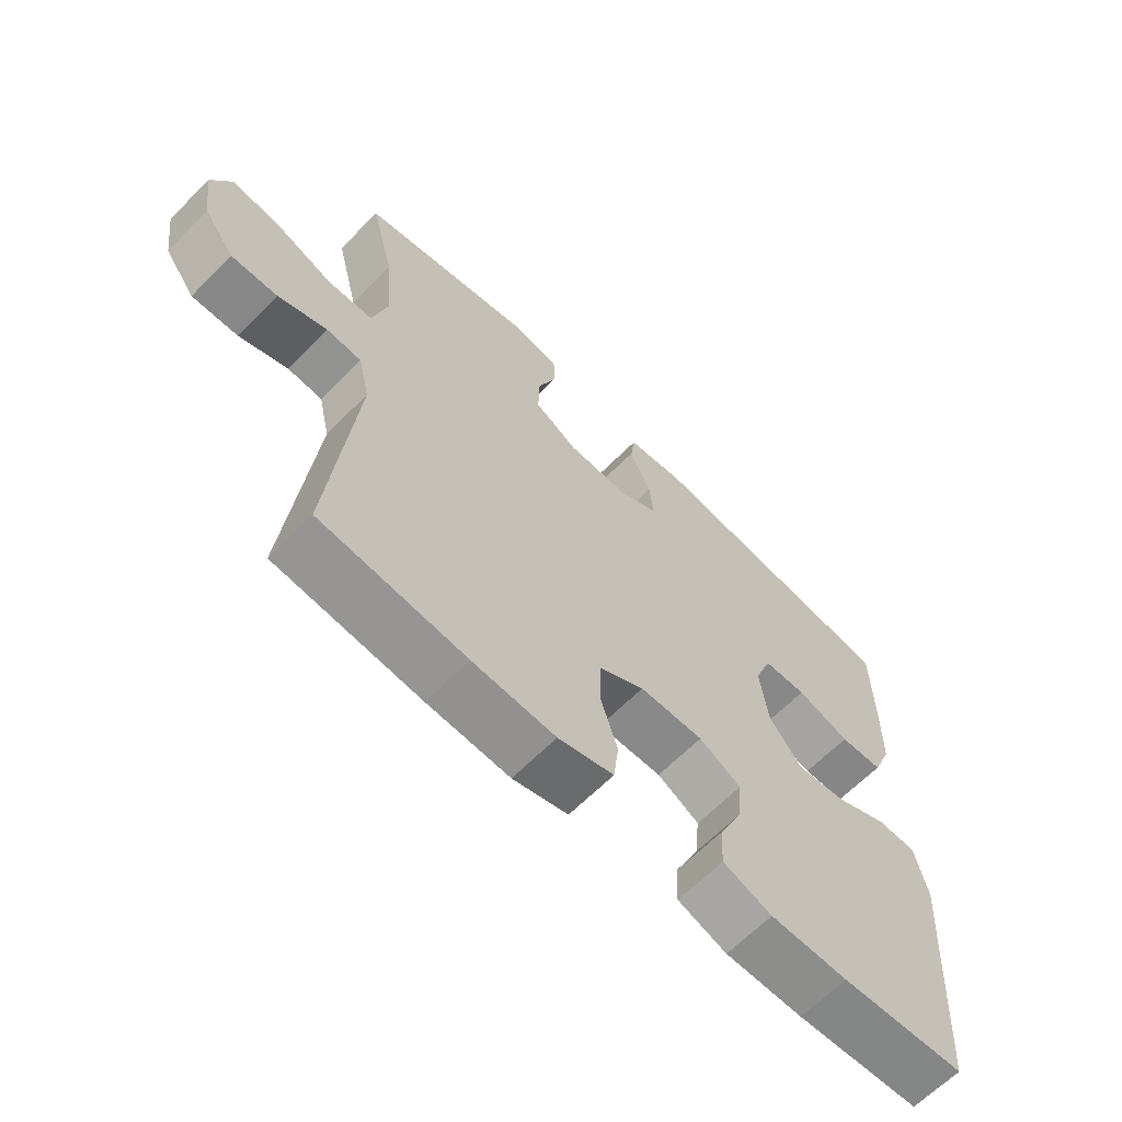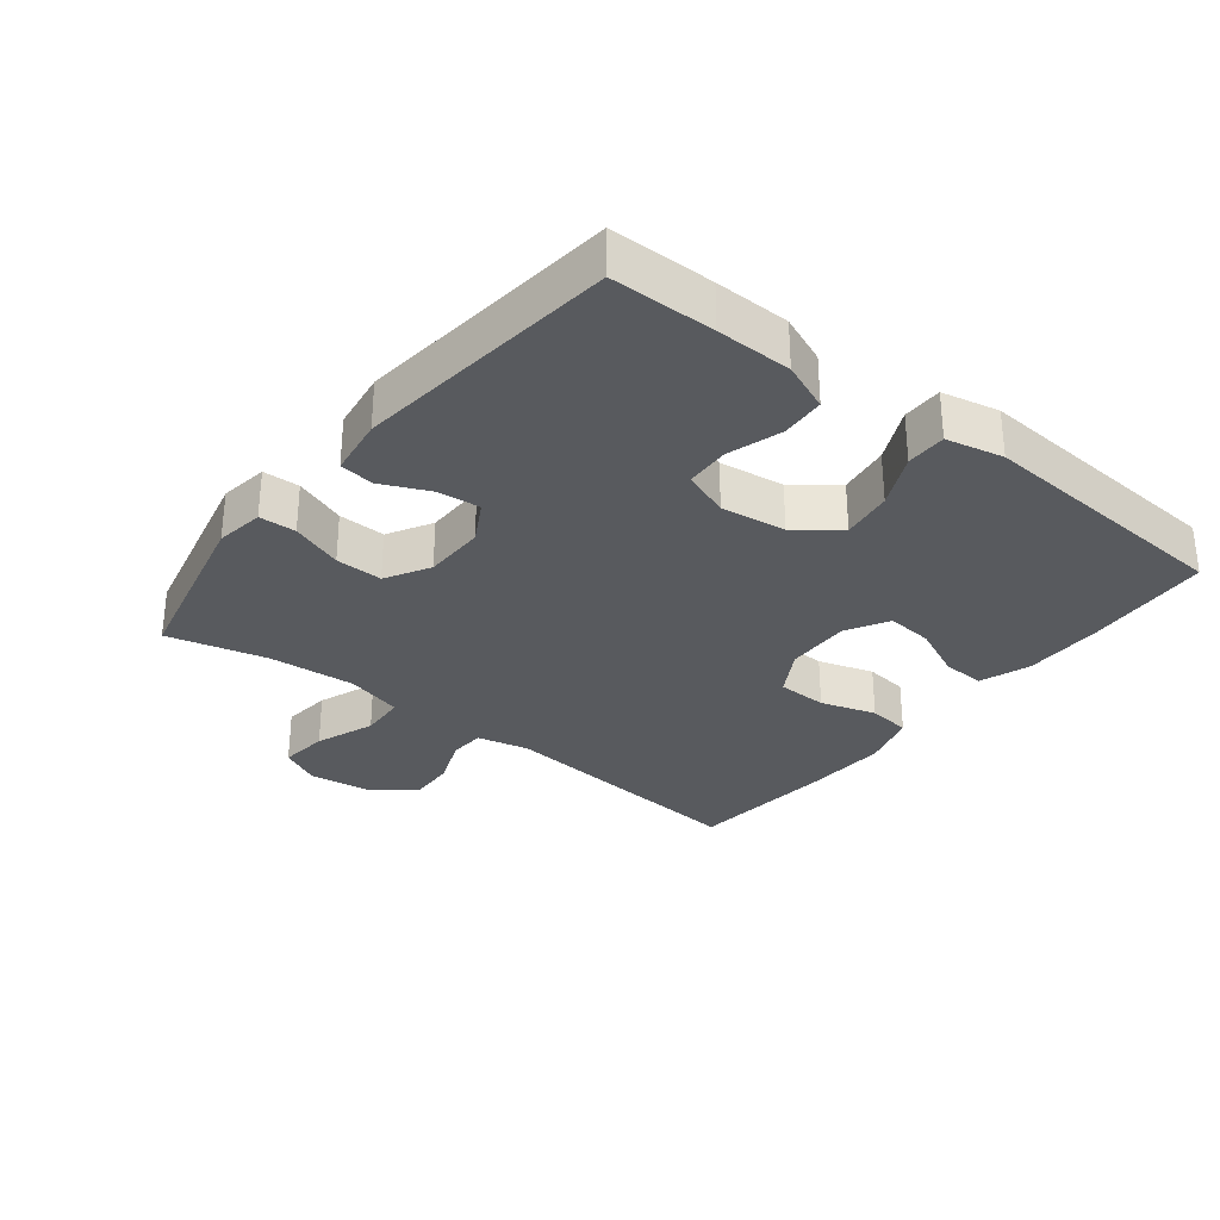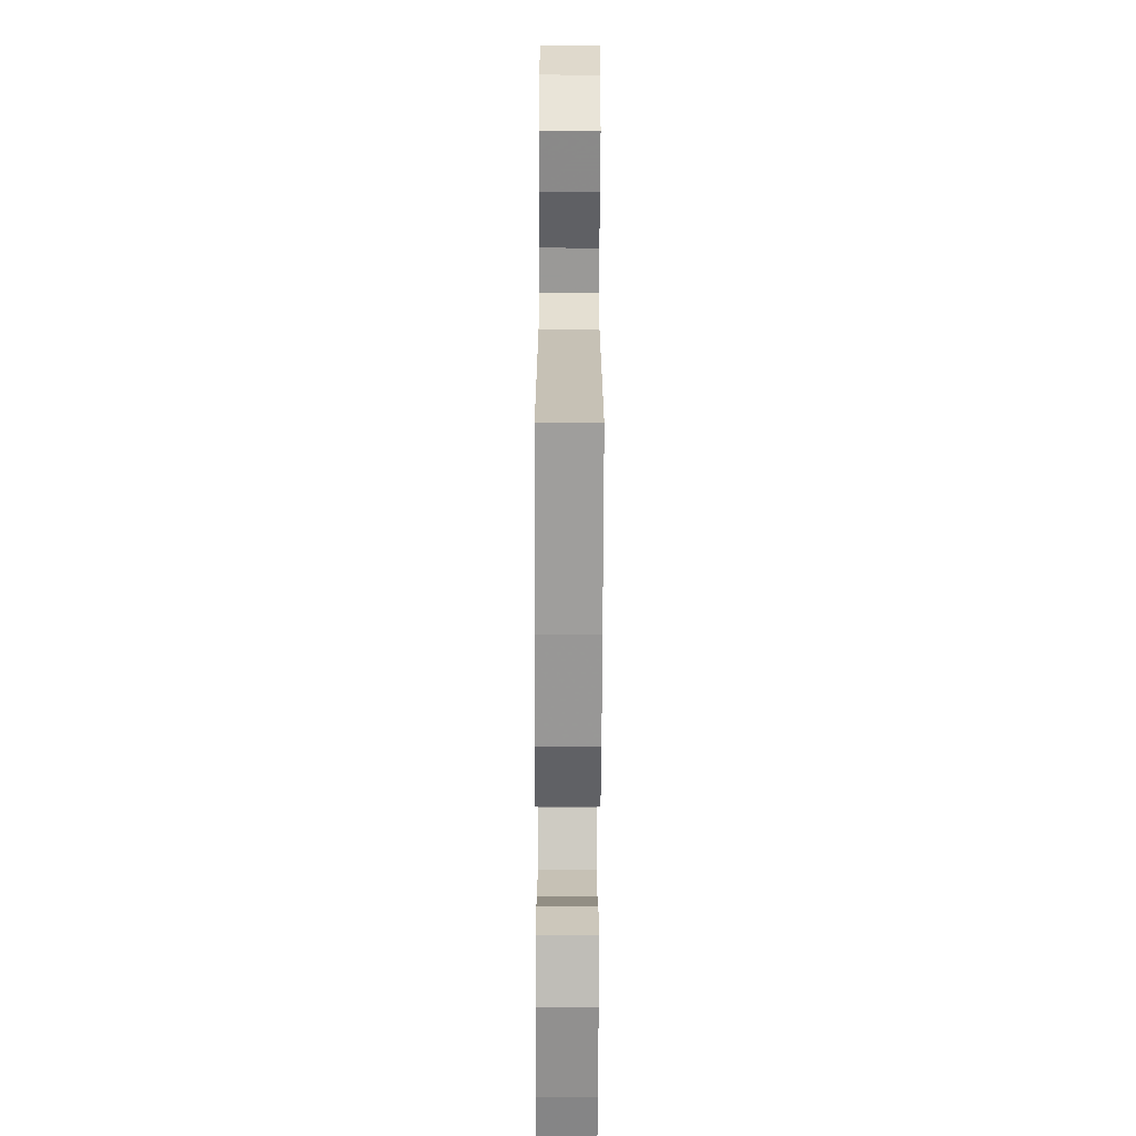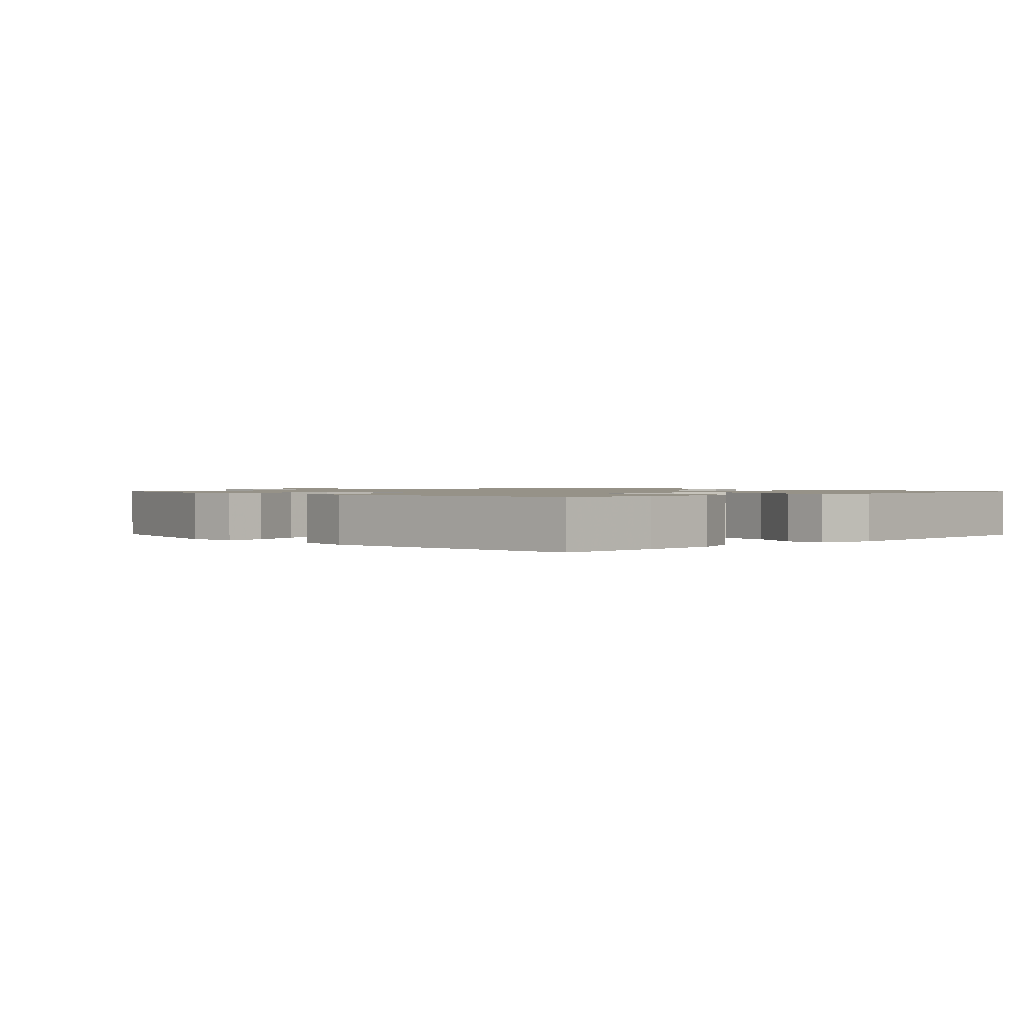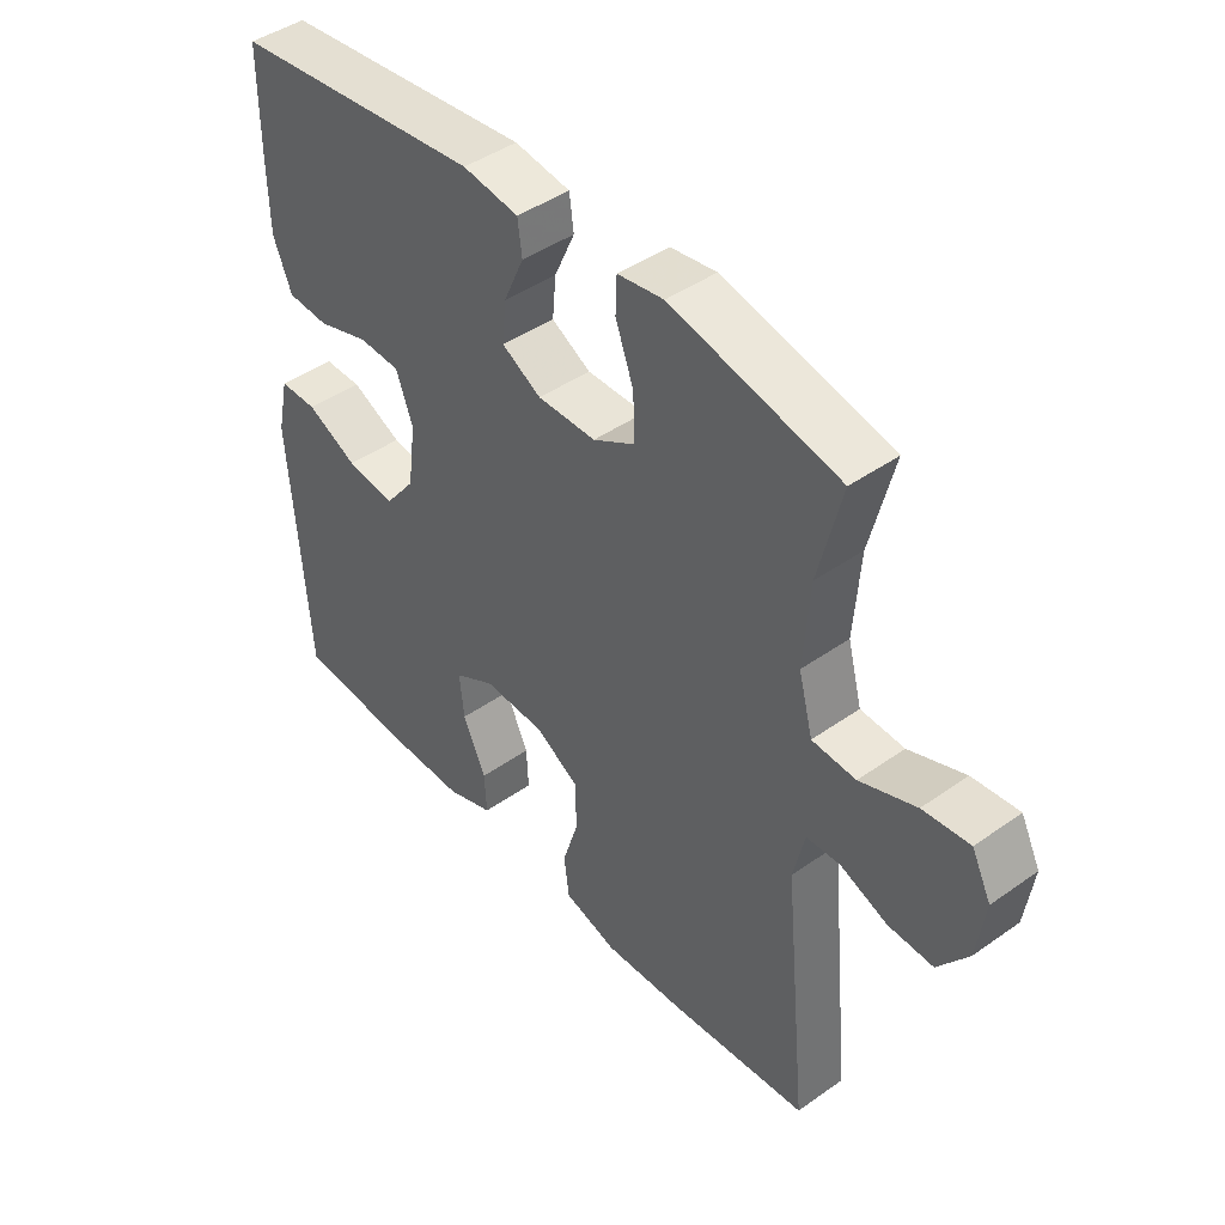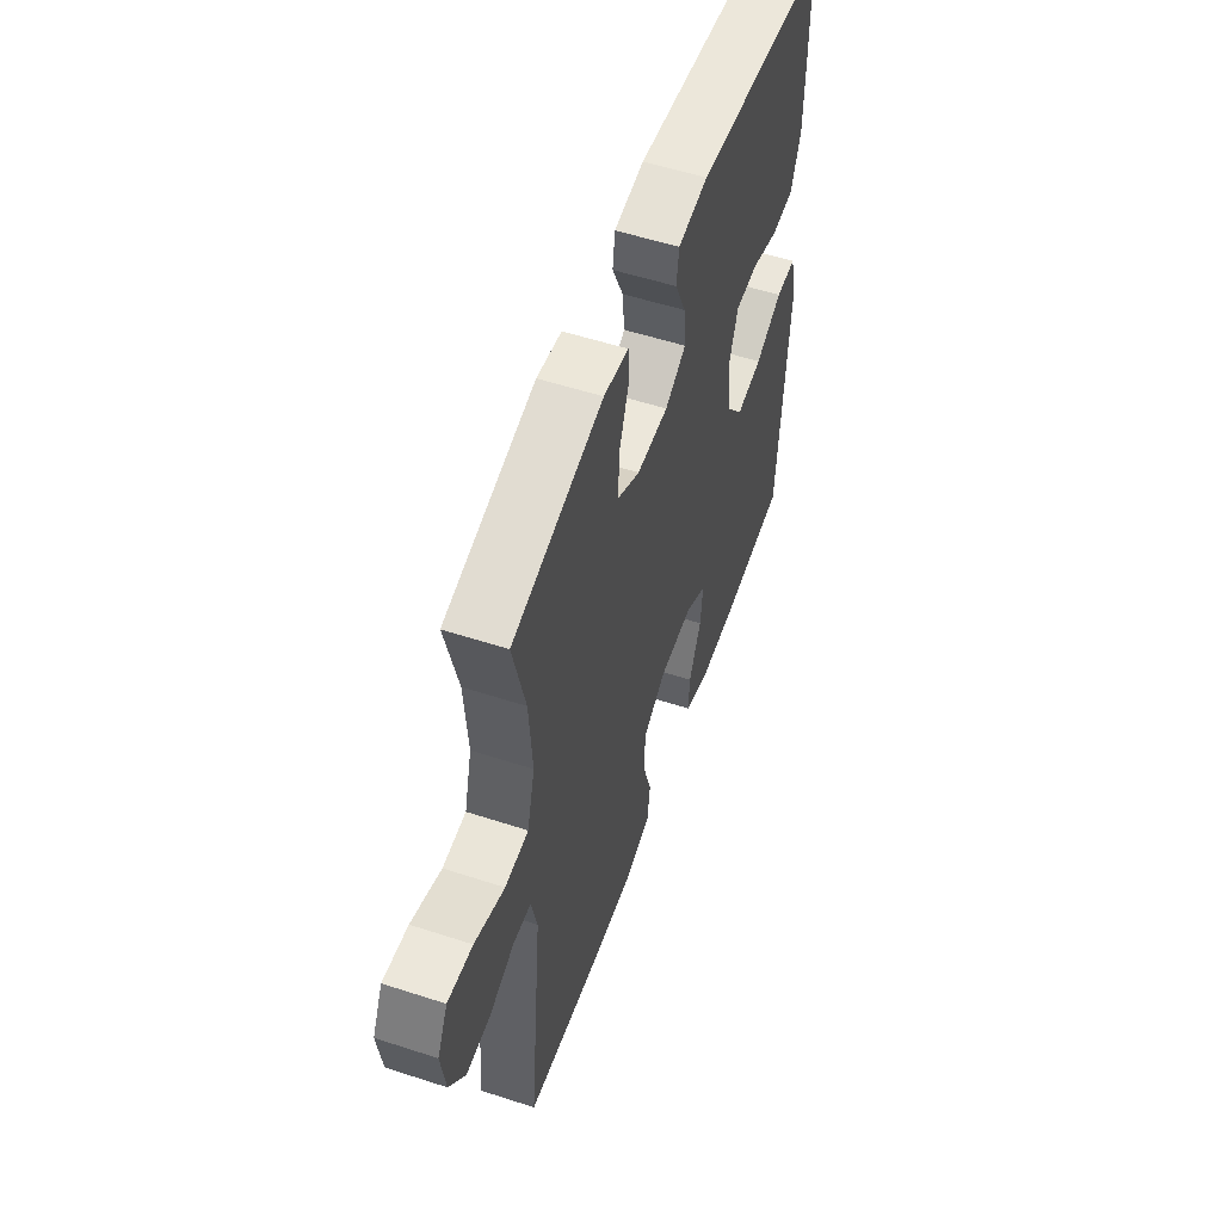
<metadata>
{"format":"obj","ext":"obj","renderer":"f3d","projection":"perspective","resolution":1024,"background":"white","views":[{"elev":-64.4,"azim":-44.6,"up":"+Z"},{"elev":-30.7,"azim":51.8,"up":"+Y"},{"elev":-65.7,"azim":-90.2,"up":"+Z"},{"elev":1.2,"azim":46.5,"up":"+Y"},{"elev":44.1,"azim":-129.6,"up":"+Z"},{"elev":54.9,"azim":-71.0,"up":"+Z"}]}
</metadata>
<code>
v 0.5 0.07 0.5
v 0.501 0.07 0.342
v 0.499 0.07 0.227
v 0.469 0.07 0.153
v 0.402 0.07 0.149
v 0.319 0.07 0.175
v 0.252 0.07 0.172
v 0.225 0.07 0.1
v 0.238 0.07 0.001
v 0.288 0.07 -0.063
v 0.366 0.07 -0.052
v 0.448 0.07 -0.013
v 0.509 0.07 -0.013
v 0.528 0.07 -0.1
v 0.5 0.07 -0.5
v 0.307 0.07 -0.513
v 0.186 0.07 -0.513
v 0.11 0.07 -0.486
v 0.113 0.07 -0.421
v 0.15 0.07 -0.34
v 0.157 0.07 -0.269
v 0.092 0.07 -0.233
v -0.007 0.07 -0.236
v -0.077 0.07 -0.277
v -0.079 0.07 -0.353
v -0.053 0.07 -0.437
v -0.061 0.07 -0.502
v -0.147 0.07 -0.527
v -0.275 0.07 -0.521
v -0.5 0.07 -0.5
v -0.461 0.07 -0.102
v -0.479 0.07 -0.023
v -0.533 0.07 -0.02
v -0.609 0.07 -0.05
v -0.681 0.07 -0.053
v -0.729 0.07 0.012
v -0.742 0.07 0.105
v -0.711 0.07 0.167
v -0.636 0.07 0.159
v -0.546 0.07 0.125
v -0.476 0.07 0.129
v -0.453 0.07 0.216
v -0.463 0.07 0.349
v -0.5 0.07 0.5
v -0.23 0.07 0.562
v -0.156 0.07 0.551
v -0.154 0.07 0.495
v -0.183 0.07 0.416
v -0.185 0.07 0.344
v -0.118 0.07 0.306
v -0.024 0.07 0.305
v 0.039 0.07 0.34
v 0.033 0.07 0.405
v 0 0.07 0.478
v 0.007 0.07 0.531
v 0.097 0.07 0.544
v 0.5 0 0.5
v 0.501 0 0.342
v 0.499 0 0.227
v 0.469 0 0.153
v 0.402 0 0.149
v 0.319 0 0.175
v 0.252 0 0.172
v 0.225 0 0.1
v 0.238 0 0.001
v 0.288 0 -0.063
v 0.366 0 -0.052
v 0.448 0 -0.013
v 0.509 0 -0.013
v 0.528 0 -0.1
v 0.5 0 -0.5
v 0.307 0 -0.513
v 0.186 0 -0.513
v 0.11 0 -0.486
v 0.113 0 -0.421
v 0.15 0 -0.34
v 0.157 0 -0.269
v 0.092 0 -0.233
v -0.007 0 -0.236
v -0.077 0 -0.277
v -0.079 0 -0.353
v -0.053 0 -0.437
v -0.061 0 -0.502
v -0.147 0 -0.527
v -0.275 0 -0.521
v -0.5 0 -0.5
v -0.461 0 -0.102
v -0.479 0 -0.023
v -0.533 0 -0.02
v -0.609 0 -0.05
v -0.681 0 -0.053
v -0.729 0 0.012
v -0.742 0 0.105
v -0.711 0 0.167
v -0.636 0 0.159
v -0.546 0 0.125
v -0.476 0 0.129
v -0.453 0 0.216
v -0.463 0 0.349
v -0.5 0 0.5
v -0.23 0 0.562
v -0.156 0 0.551
v -0.154 0 0.495
v -0.183 0 0.416
v -0.185 0 0.344
v -0.118 0 0.306
v -0.024 0 0.305
v 0.039 0 0.34
v 0.033 0 0.405
v 0 0 0.478
v 0.007 0 0.531
v 0.097 0 0.544
f 4 5 6
f 3 4 6
f 2 3 6
f 1 2 6
f 56 1 6
f 55 56 6
f 54 55 6
f 53 54 6
f 52 53 6 7
f 51 52 7 8
f 50 51 8 9
f 49 50 9 10
f 46 47 48
f 45 46 48
f 44 45 48
f 43 44 48
f 42 43 48 49
f 41 42 49 10
f 38 39 40
f 37 38 40
f 36 37 40
f 35 36 40
f 34 35 40
f 33 34 40
f 40 41 10
f 33 40 10
f 32 33 10
f 29 30 31
f 28 29 31
f 27 28 31
f 26 27 31
f 25 26 31
f 24 25 31 32
f 23 24 32 10
f 18 19 20
f 17 18 20
f 16 17 20
f 15 16 20
f 14 15 20
f 13 14 20
f 12 13 20
f 11 12 20
f 11 20 21
f 22 23 10 11
f 11 21 22
f 62 61 60
f 62 60 59
f 62 59 58
f 62 58 57
f 62 57 112
f 62 112 111
f 62 111 110
f 62 110 109
f 63 62 109 108
f 64 63 108 107
f 65 64 107 106
f 66 65 106 105
f 104 103 102
f 104 102 101
f 104 101 100
f 104 100 99
f 105 104 99 98
f 66 105 98 97
f 96 95 94
f 96 94 93
f 96 93 92
f 96 92 91
f 96 91 90
f 96 90 89
f 66 97 96
f 66 96 89
f 66 89 88
f 87 86 85
f 87 85 84
f 87 84 83
f 87 83 82
f 87 82 81
f 88 87 81 80
f 66 88 80 79
f 76 75 74
f 76 74 73
f 76 73 72
f 76 72 71
f 76 71 70
f 76 70 69
f 76 69 68
f 76 68 67
f 77 76 67
f 67 66 79 78
f 78 77 67
f 1 57 58 2
f 2 58 59 3
f 3 59 60 4
f 4 60 61 5
f 5 61 62 6
f 6 62 63 7
f 7 63 64 8
f 8 64 65 9
f 9 65 66 10
f 10 66 67 11
f 11 67 68 12
f 12 68 69 13
f 13 69 70 14
f 14 70 71 15
f 15 71 72 16
f 16 72 73 17
f 17 73 74 18
f 18 74 75 19
f 19 75 76 20
f 20 76 77 21
f 21 77 78 22
f 22 78 79 23
f 23 79 80 24
f 24 80 81 25
f 25 81 82 26
f 26 82 83 27
f 27 83 84 28
f 28 84 85 29
f 29 85 86 30
f 30 86 87 31
f 31 87 88 32
f 32 88 89 33
f 33 89 90 34
f 34 90 91 35
f 35 91 92 36
f 36 92 93 37
f 37 93 94 38
f 38 94 95 39
f 39 95 96 40
f 40 96 97 41
f 41 97 98 42
f 42 98 99 43
f 43 99 100 44
f 44 100 101 45
f 45 101 102 46
f 46 102 103 47
f 47 103 104 48
f 48 104 105 49
f 49 105 106 50
f 50 106 107 51
f 51 107 108 52
f 52 108 109 53
f 53 109 110 54
f 54 110 111 55
f 55 111 112 56
f 56 112 57 1

</code>
